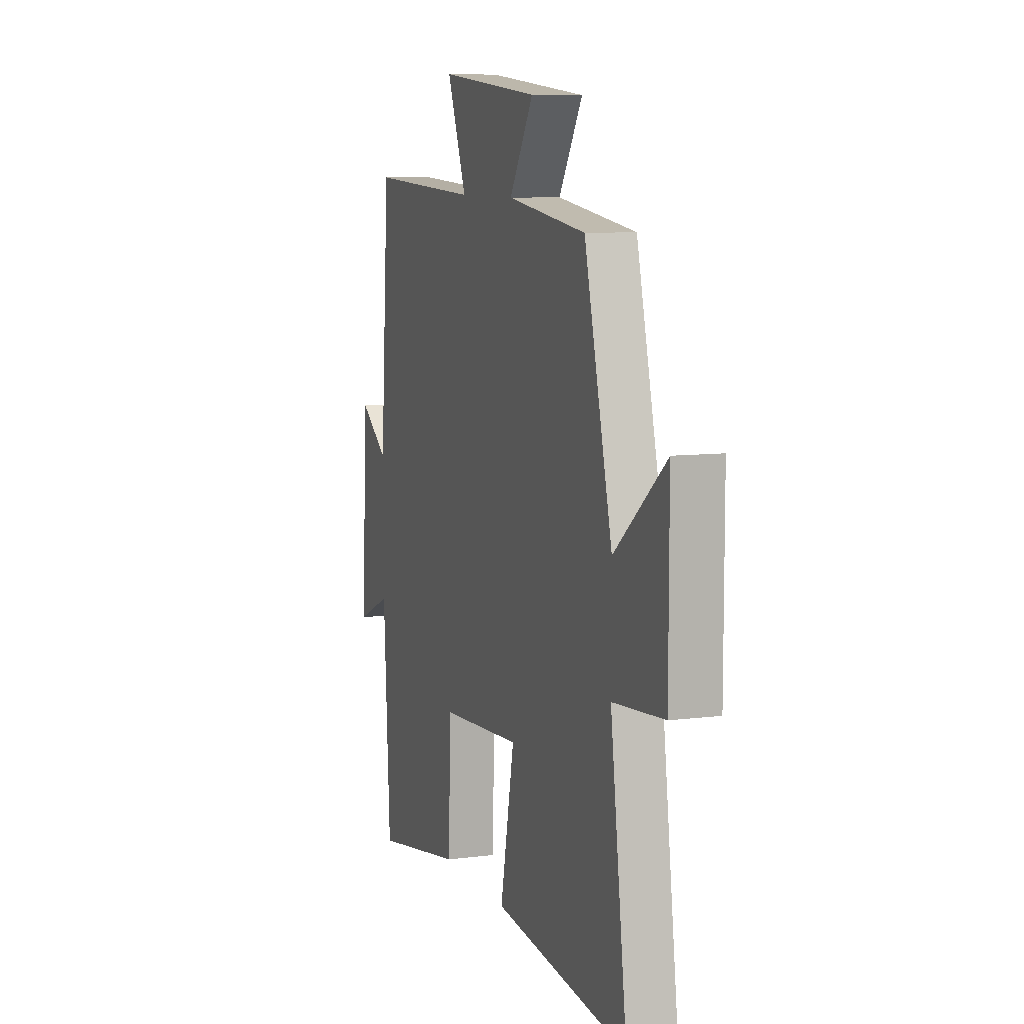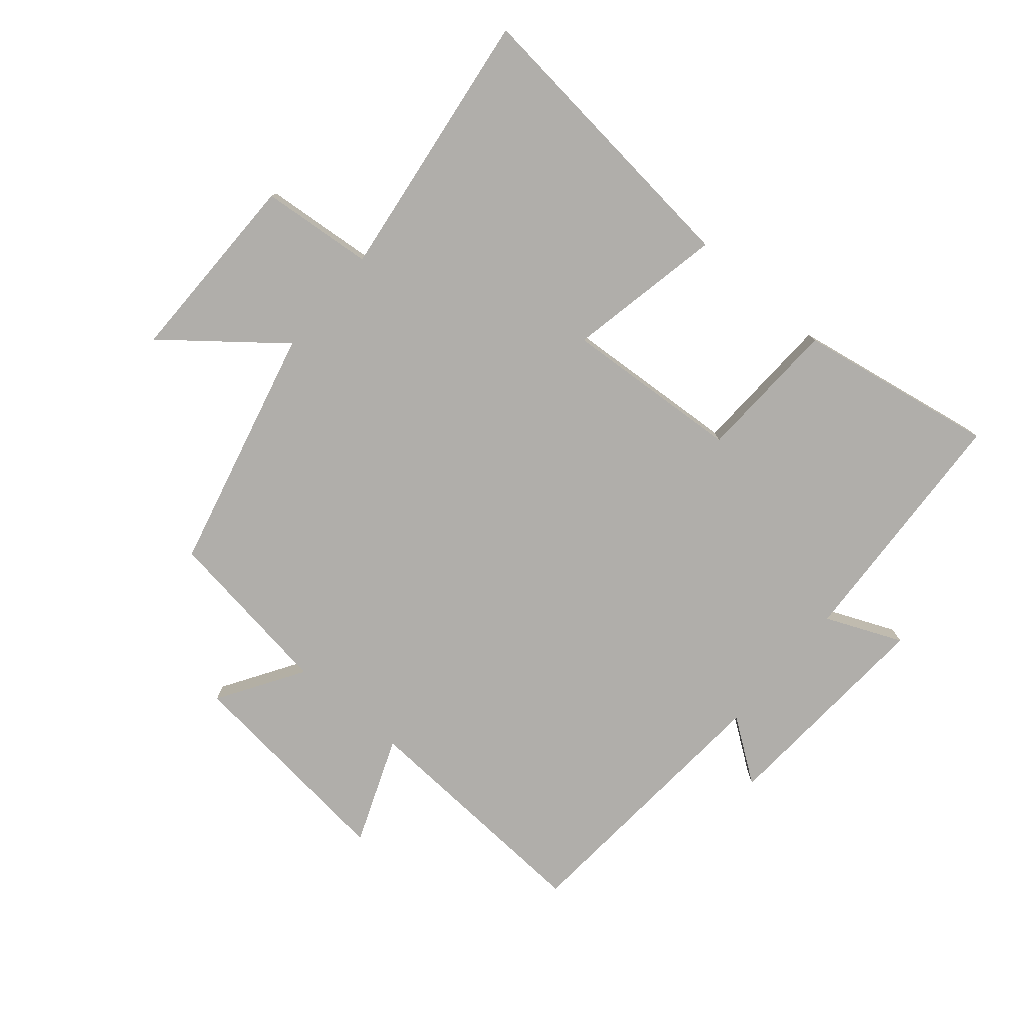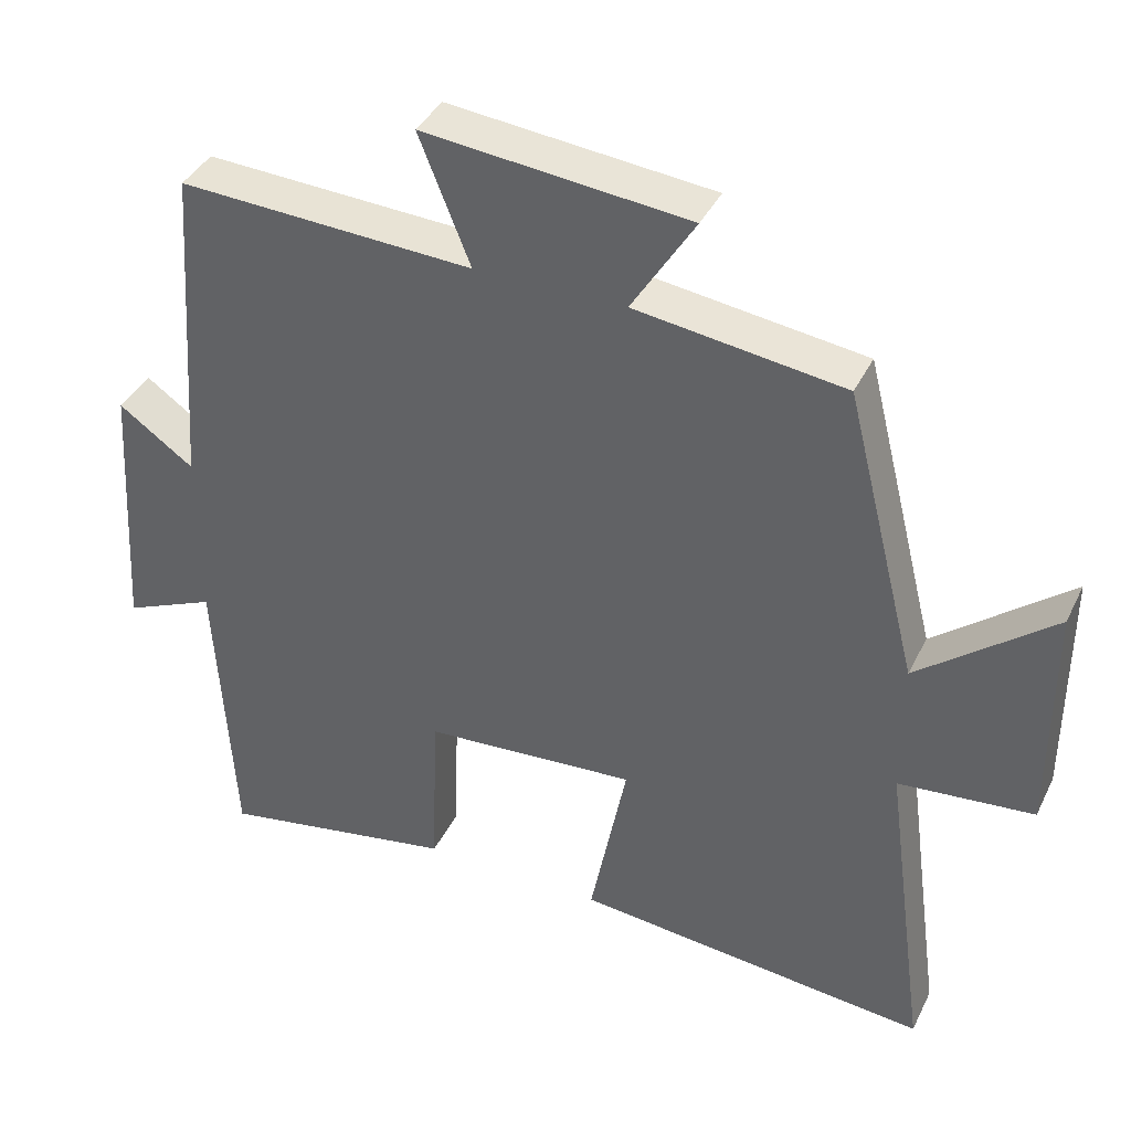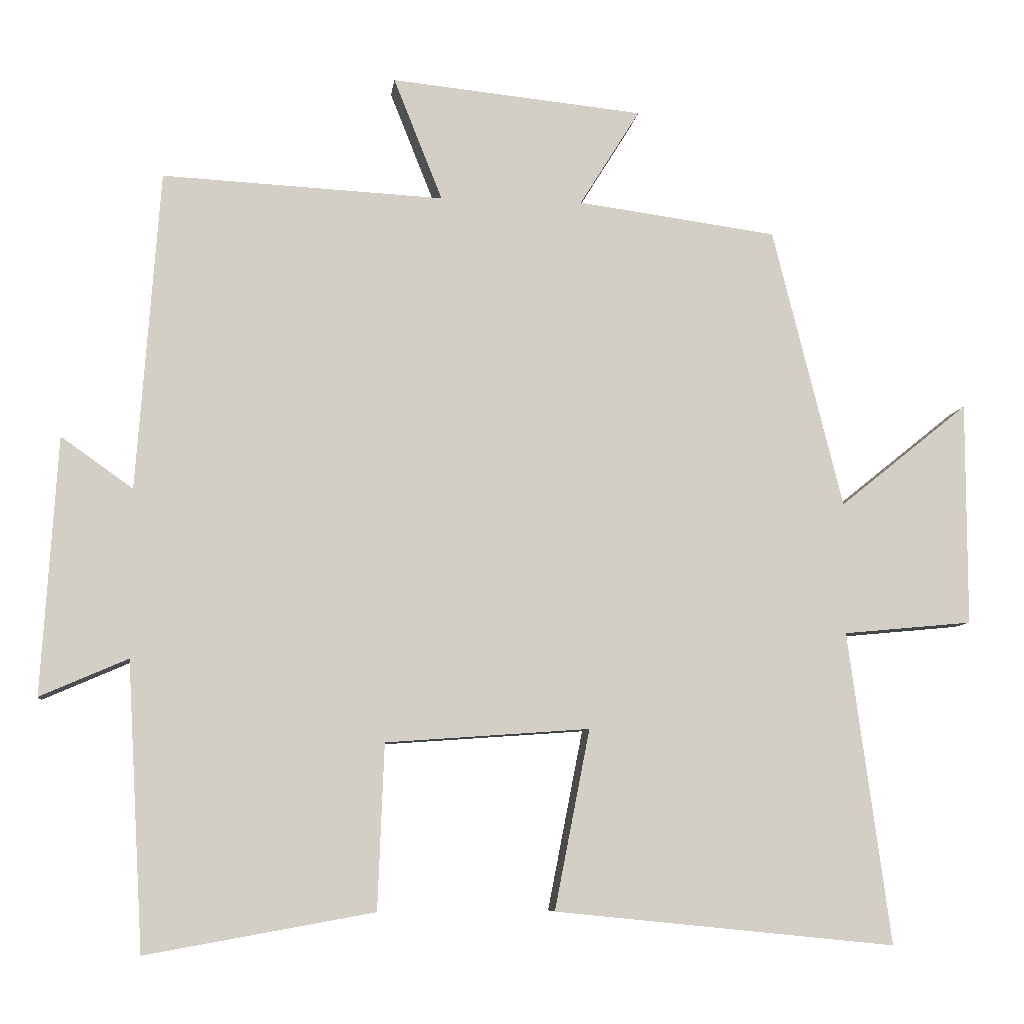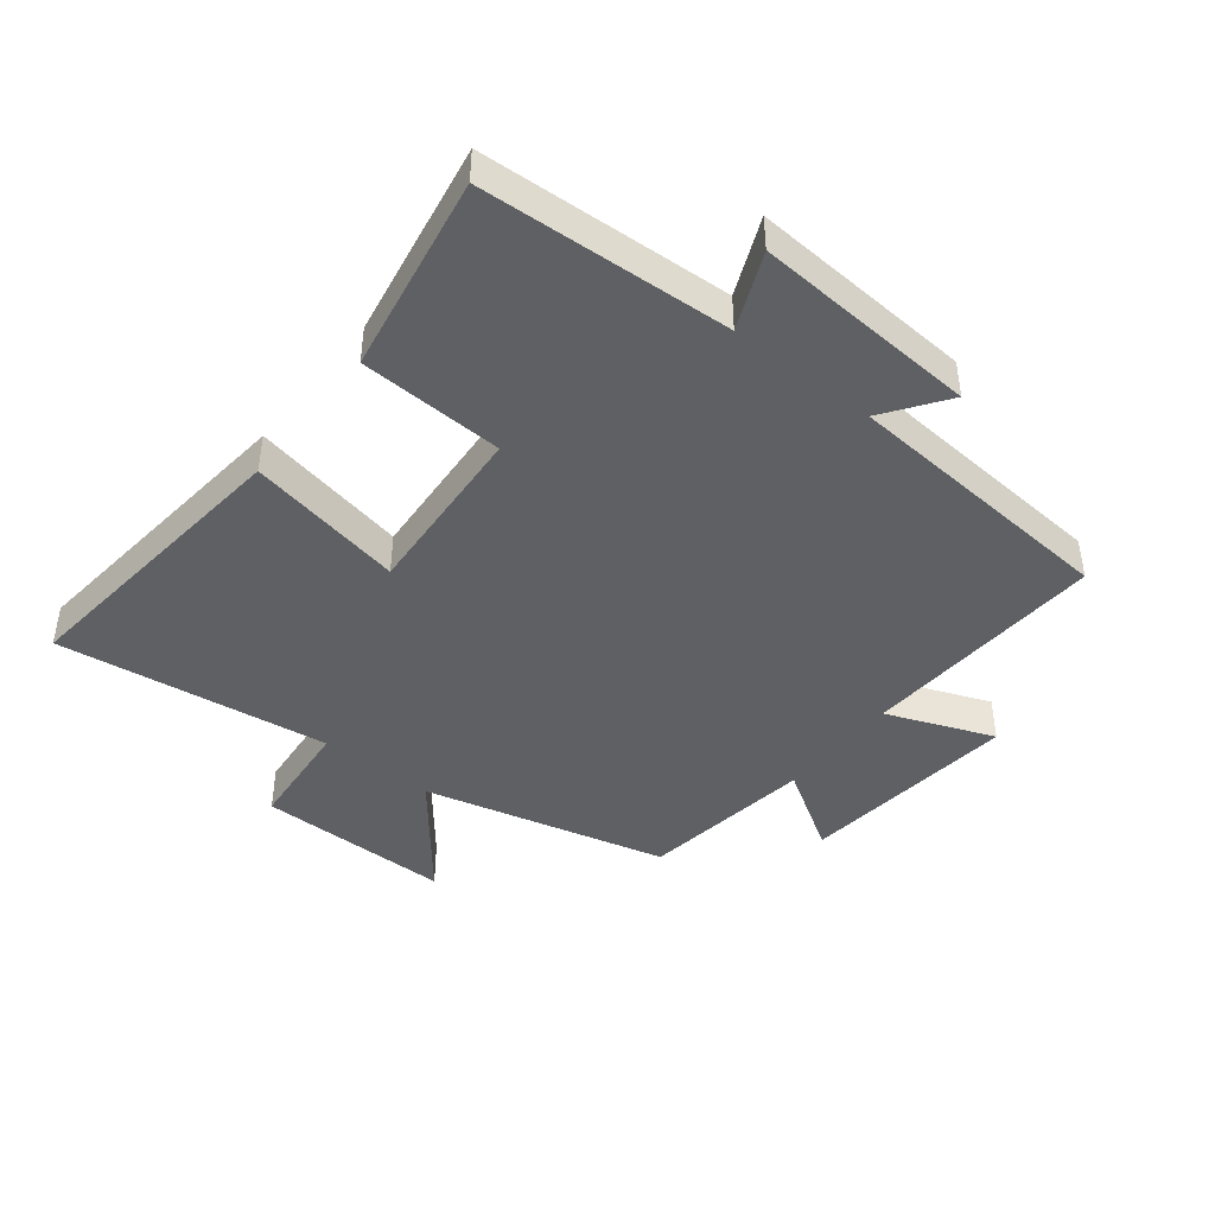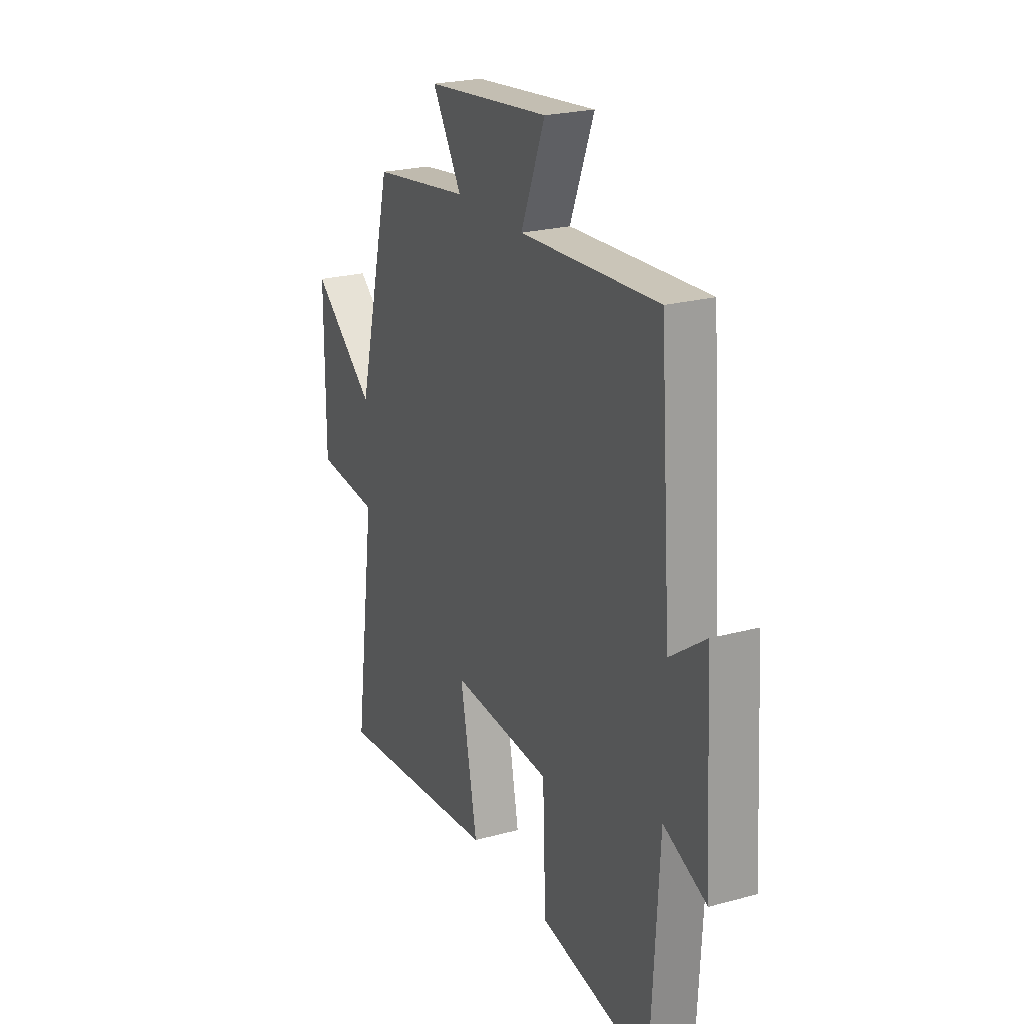
<metadata>
{"format":"obj","ext":"obj","renderer":"f3d","projection":"perspective","resolution":1024,"background":"white","views":[{"elev":8.5,"azim":70.7,"up":"+Z"},{"elev":-77.9,"azim":139.5,"up":"+Y"},{"elev":39.2,"azim":24.1,"up":"+Z"},{"elev":-7.8,"azim":-6.8,"up":"+Z"},{"elev":-43.5,"azim":-128.5,"up":"+Y"},{"elev":23.3,"azim":-114.8,"up":"+Z"}]}
</metadata>
<code>
v -0.468 0.07 0.52
v -0.076 0.07 0.5
v -0.144 0.07 0.671
v 0.208 0.07 0.635
v 0.124 0.07 0.5
v 0.402 0.07 0.462
v 0.5 0.07 0.071
v 0.68 0.07 0.216
v 0.68 0.07 -0.096
v 0.5 0.07 -0.113
v 0.559 0.07 -0.548
v 0.084 0.07 -0.5
v 0.133 0.07 -0.25
v -0.151 0.07 -0.27
v -0.16 0.07 -0.5
v -0.477 0.07 -0.557
v -0.5 0.07 -0.158
v -0.622 0.07 -0.211
v -0.6 0.07 0.147
v -0.5 0.07 0.076
v -0.468 0 0.52
v -0.076 0 0.5
v -0.144 0 0.671
v 0.208 0 0.635
v 0.124 0 0.5
v 0.402 0 0.462
v 0.5 0 0.071
v 0.68 0 0.216
v 0.68 0 -0.096
v 0.5 0 -0.113
v 0.559 0 -0.548
v 0.084 0 -0.5
v 0.133 0 -0.25
v -0.151 0 -0.27
v -0.16 0 -0.5
v -0.477 0 -0.557
v -0.5 0 -0.158
v -0.622 0 -0.211
v -0.6 0 0.147
v -0.5 0 0.076
f 17 18 19 20
f 17 20 1
f 16 17 1
f 15 16 1
f 14 15 1
f 13 14 1 2
f 10 11 12 13
f 10 13 2
f 7 8 9 10
f 7 10 2
f 6 7 2
f 5 6 2
f 2 3 4 5
f 40 39 38 37
f 21 40 37
f 21 37 36
f 21 36 35
f 21 35 34
f 22 21 34 33
f 33 32 31 30
f 22 33 30
f 30 29 28 27
f 22 30 27
f 22 27 26
f 22 26 25
f 25 24 23 22
f 1 21 22 2
f 2 22 23 3
f 3 23 24 4
f 4 24 25 5
f 5 25 26 6
f 6 26 27 7
f 7 27 28 8
f 8 28 29 9
f 9 29 30 10
f 10 30 31 11
f 11 31 32 12
f 12 32 33 13
f 13 33 34 14
f 14 34 35 15
f 15 35 36 16
f 16 36 37 17
f 17 37 38 18
f 18 38 39 19
f 19 39 40 20
f 20 40 21 1

</code>
